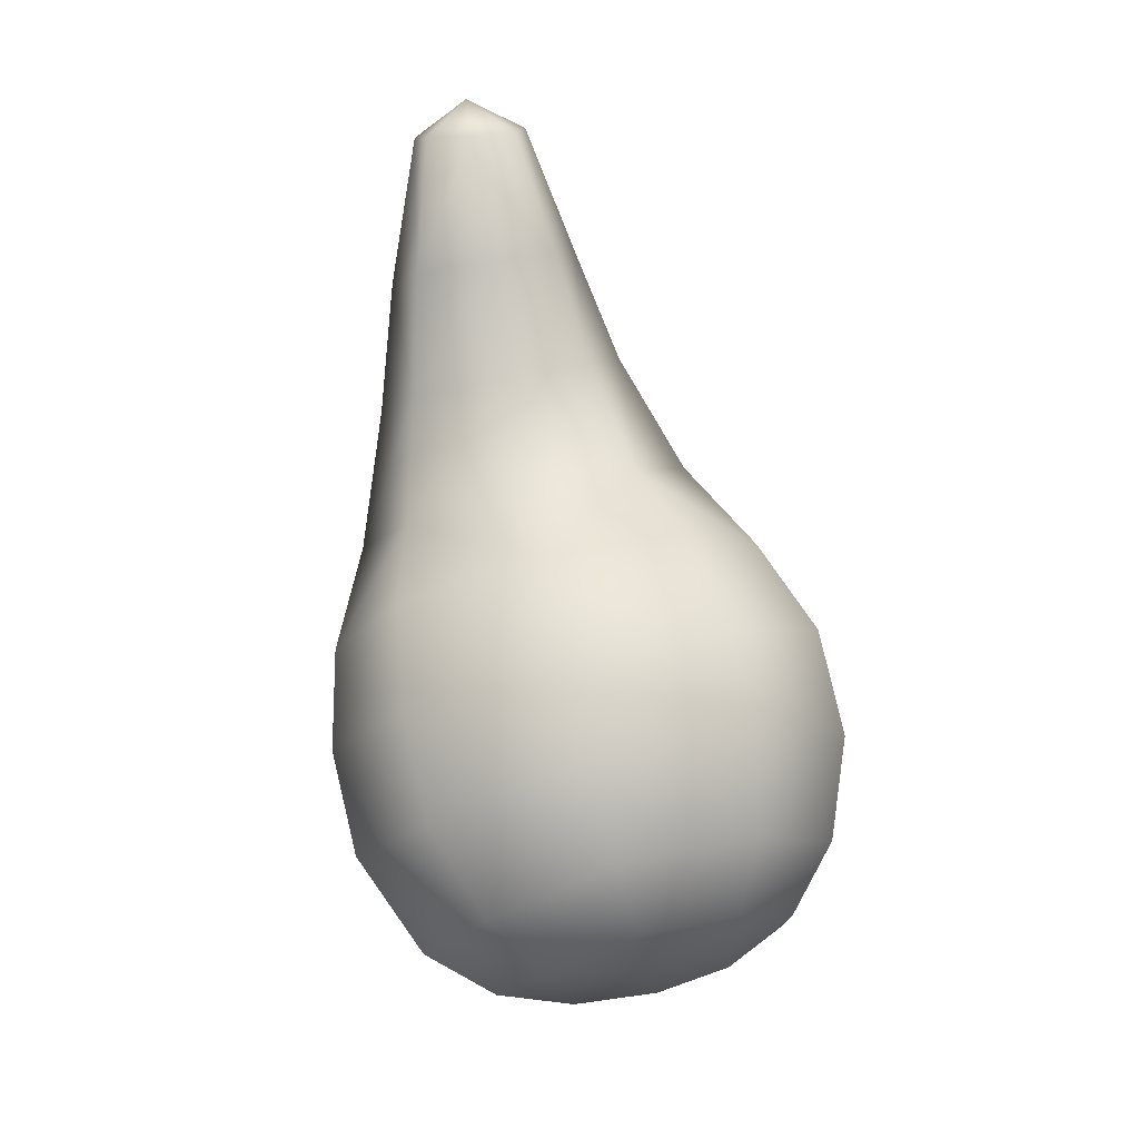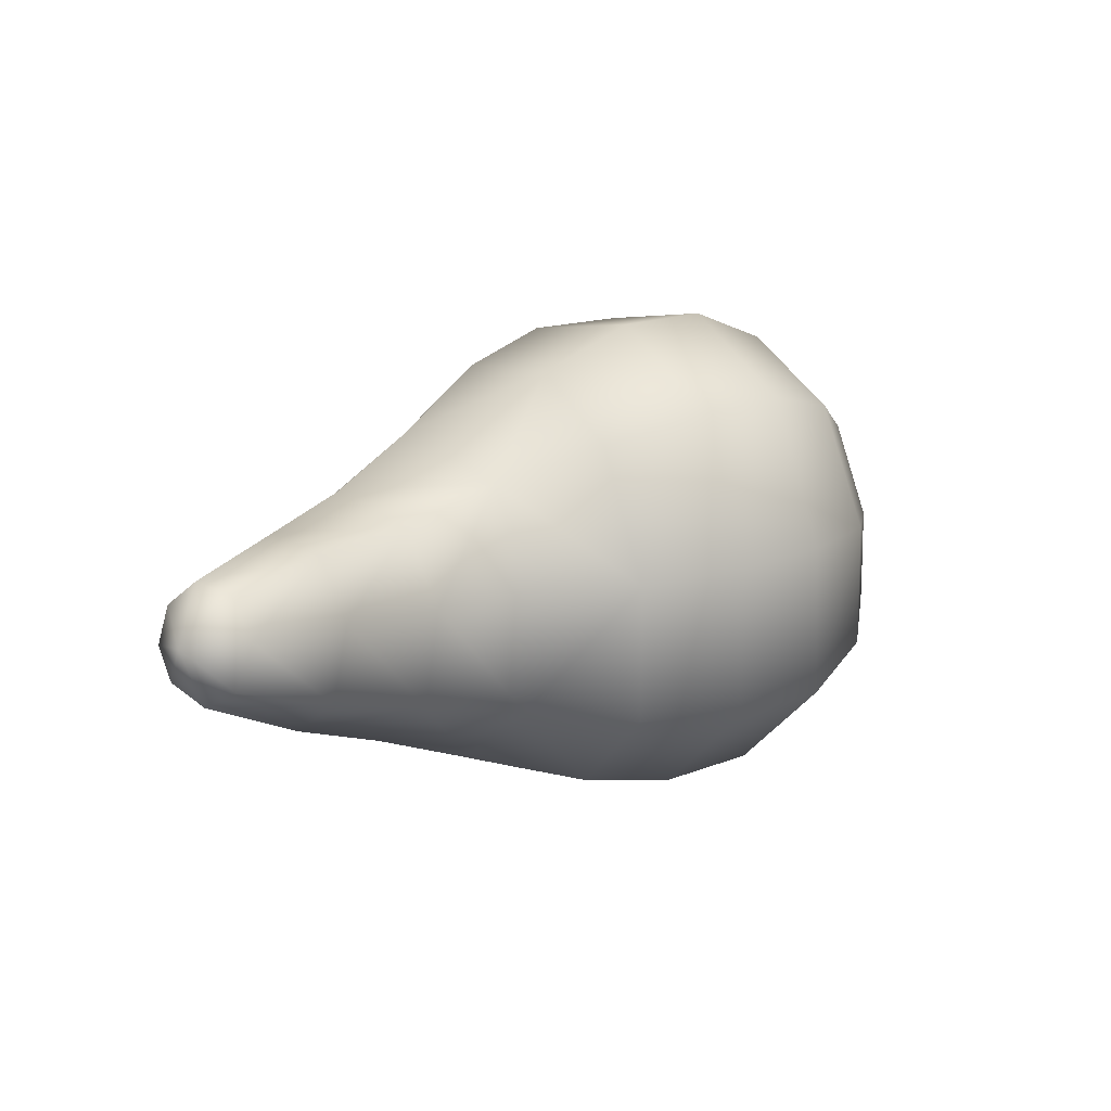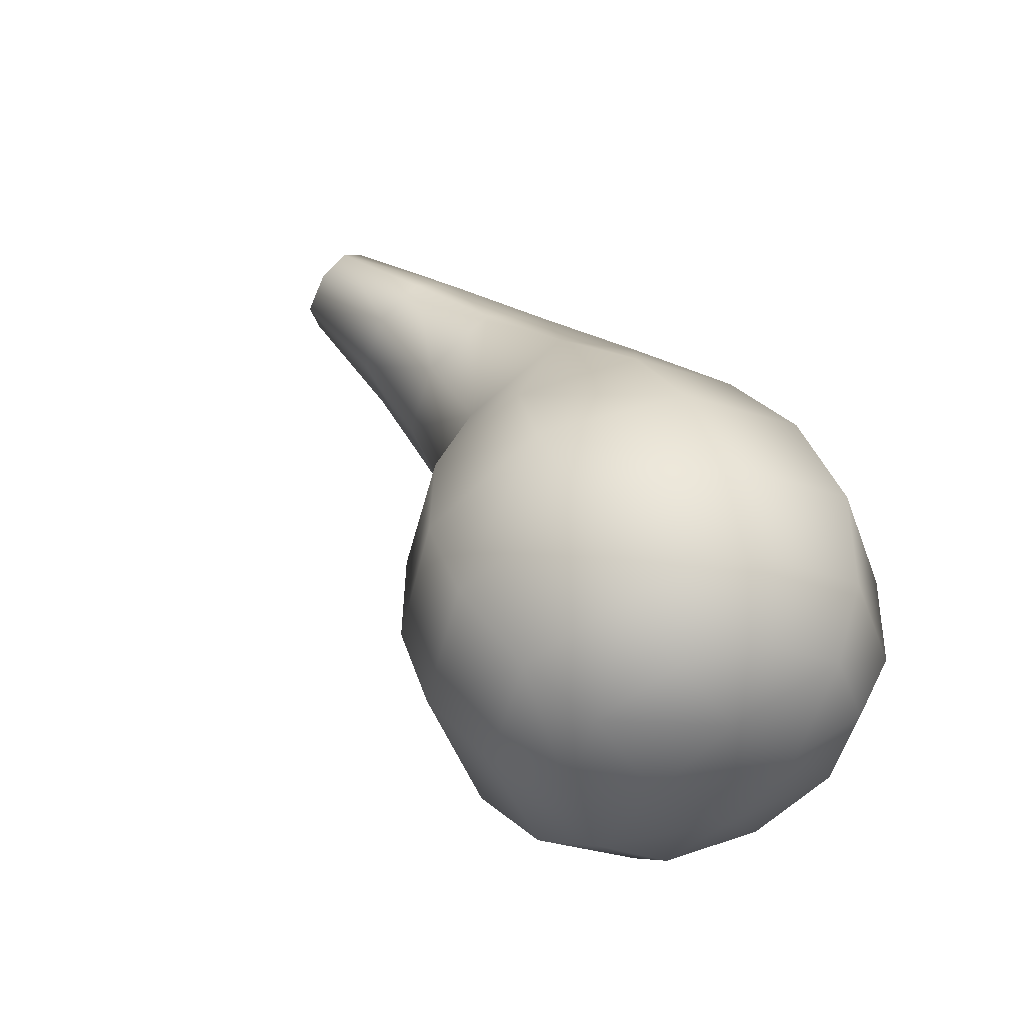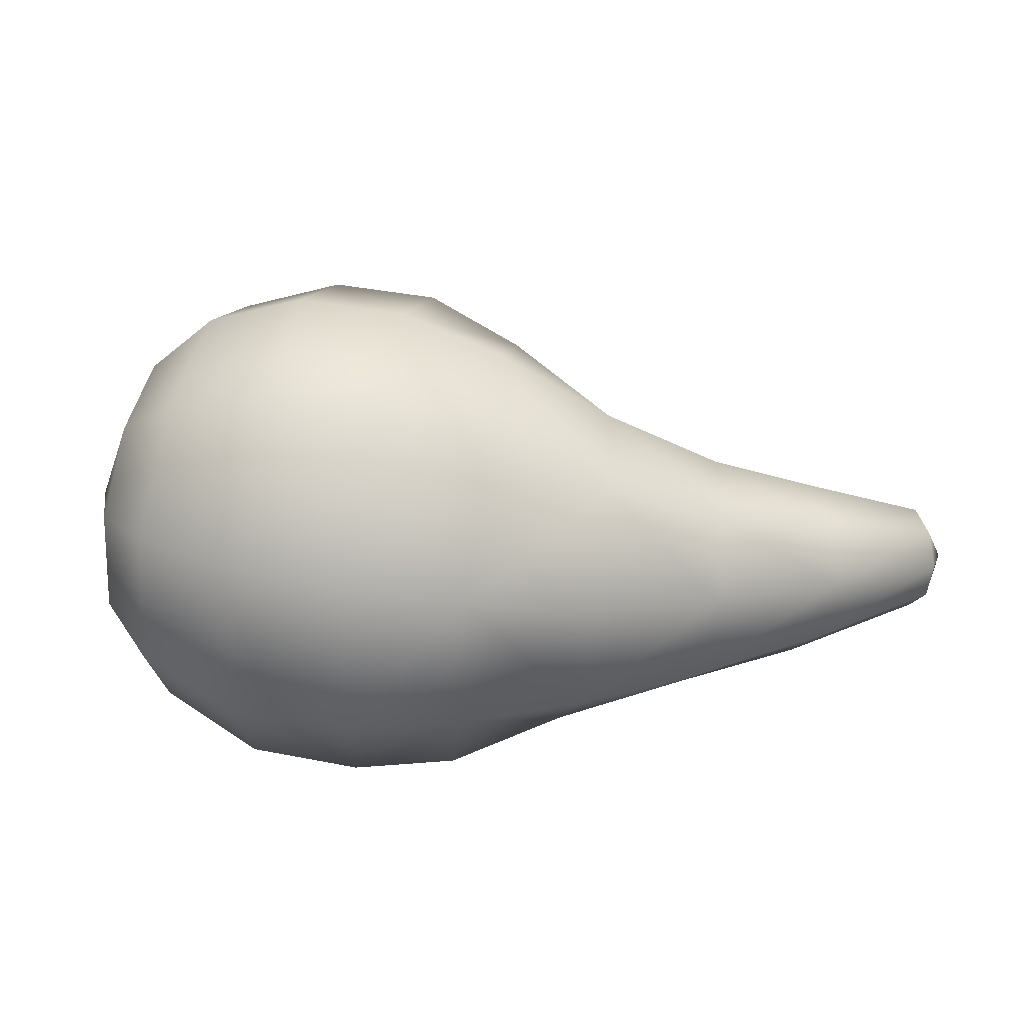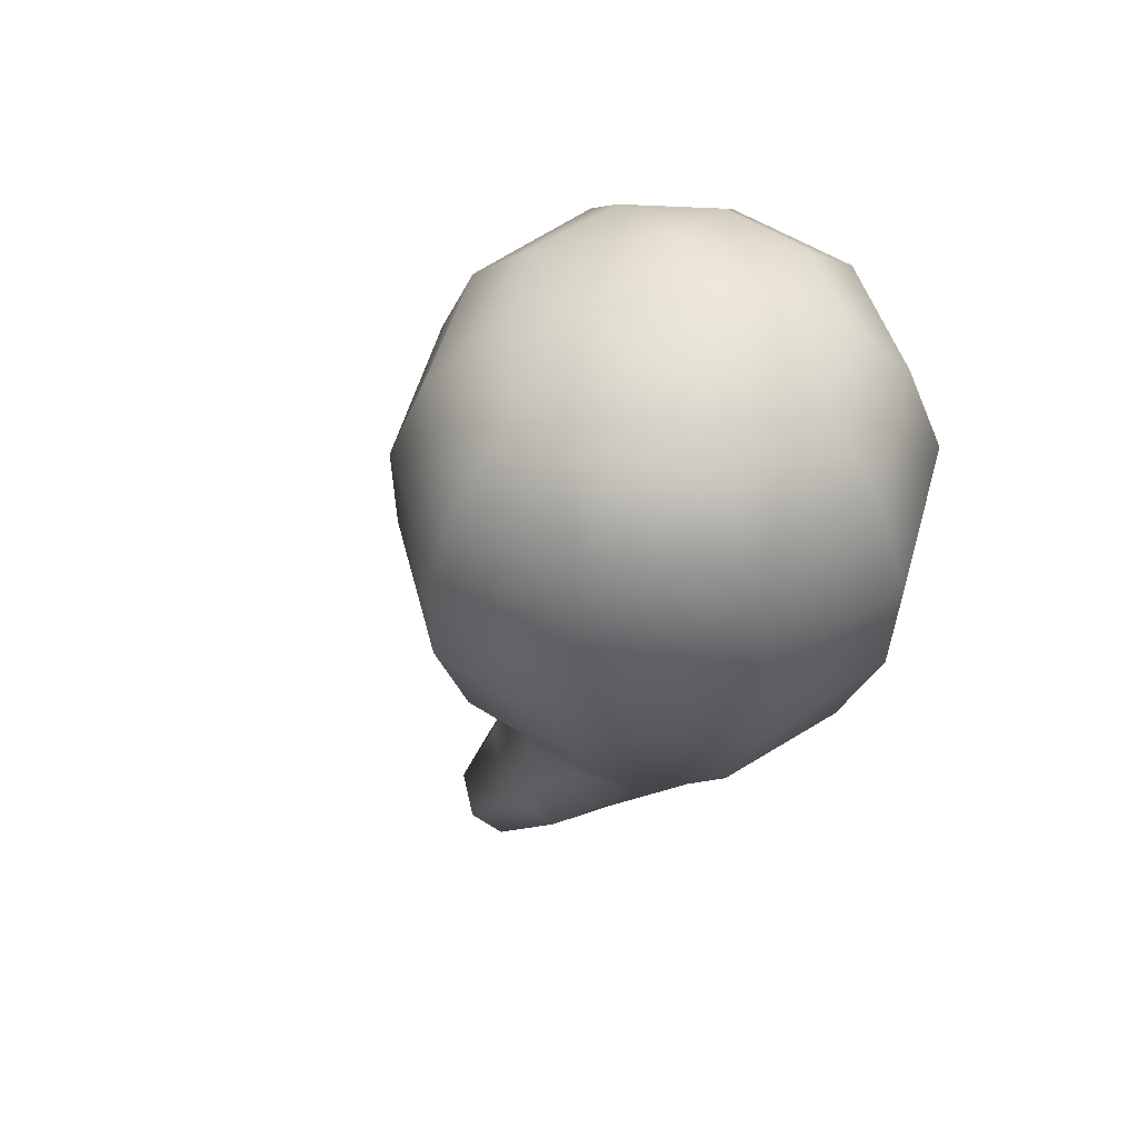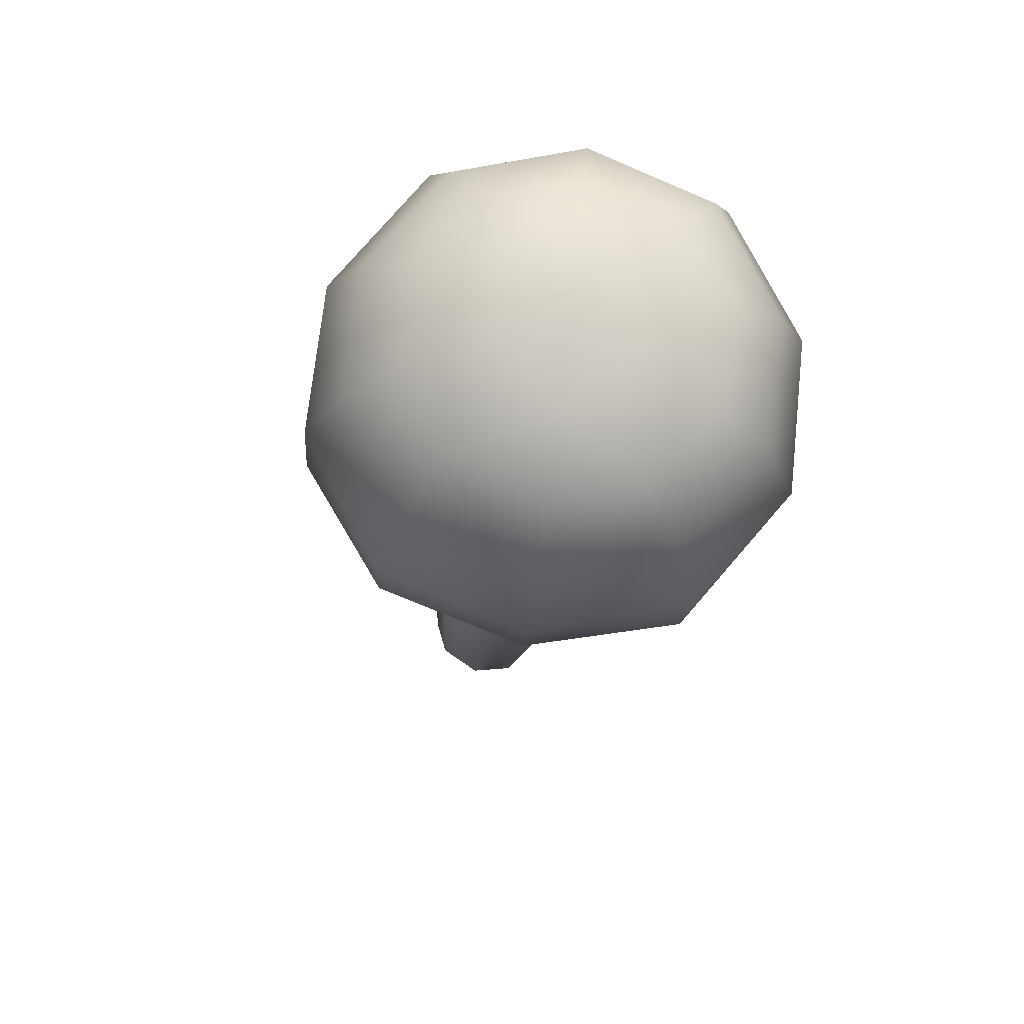
<metadata>
{"format":"obj","ext":"obj","renderer":"f3d","projection":"perspective","resolution":1024,"background":"white","views":[{"elev":-73.0,"azim":-83.5,"up":"+Y"},{"elev":4.7,"azim":-66.1,"up":"+Z"},{"elev":52.3,"azim":41.3,"up":"+Z"},{"elev":11.7,"azim":159.1,"up":"+Z"},{"elev":-28.0,"azim":60.2,"up":"+Z"},{"elev":-41.7,"azim":77.1,"up":"+Y"}]}
</metadata>
<code>
o chd_b_M.002
v 4.034 -1.101 -0.3262
v 4.005 -1.344 0.0504
v 4.192 -0.7571 -0.05964
v 3.878 -0.9355 -0.5946
v 4.089 -0.4711 -0.2575
v 0.8451 0.2332 -0.3012
v 1.49 0.2634 -0.4142
v 0.8249 0.3616 -0.006081
v 1.504 0.4571 -0.008201
v 0.1577 0.2021 -0.01196
v 0.158 0.142 -0.1647
v 3.818 -1.537 -0.2799
v 3.6 -1.808 -0.02148
v 3.601 -1.494 -0.585
v 3.287 -1.879 -0.245
v 2.035 -1.199 -0.5136
v 2.359 -0.7815 -0.8772
v 1.81 -0.7047 -0.4706
v 2.022 -0.2867 -0.7432
v 1.399 -0.1568 -0.5781
v 0.8079 -0.07824 -0.4505
v 1.285 -0.4593 -0.3858
v 0.7377 -0.2965 -0.3095
v 0.1479 -0.02686 -0.259
v 0 0 0
v 0.1294 -0.1907 -0.1865
v 3.081 -1.759 0.9512
v 3.335 -1.32 1.298
v 3.465 -1.714 0.8428
v 3.653 -1.376 1.089
v 3.922 -1.297 0.7769
v 3.99 -1.337 0.4266
v 2.228 -1.457 0.9273
v 1.903 -1.068 0.7775
v 2.456 -0.9491 1.345
v 2.104 -0.6781 1.118
v 1.233 -0.3874 0.4258
v 0.7218 -0.2433 0.3296
v 0.1635 -0.1491 0.2123
v 3.886 -1.005 1.052
v 3.642 -0.7984 1.291
v 2.821 -0.3083 1.341
v 2.399 -0.1443 1.15
v 1.416 0.3223 0.3702
v 0.7911 0.2612 0.2483
v 0.1604 0.155 0.1588
v 4.219 -0.6428 0.3941
v 4.091 -0.723 0.8027
v 4.12 -0.279 0.3542
v 3.942 -0.3961 0.9452
v 2.162 0.4974 0.0183
v 2.155 0.2799 -0.4889
v 2.796 0.4797 0.1014
v 2.77 0.257 -0.5283
v 4.139 -1.059 0.4324
v 1.699 -0.7846 0.1094
v 1.717 -0.5985 0.6028
v 2.034 0.355 0.5336
v 2.663 0.3256 0.7582
v 3.311 0.364 0.189
v 3.152 0.1982 0.9287
v 3.291 0.1459 -0.5202
v 3.07 -0.3872 -0.914
v 2.612 -0.2357 -0.8846
v 2.41 -1.563 -0.5146
v 2.744 -1.072 -0.9183
v 3.438 -1.862 0.3996
v 3.053 -1.958 0.3528
v 1.864 -1.272 0.1368
v 2.183 -1.648 0.2063
v 1.861 -0.06486 0.8334
v 2.902 -1.154 1.409
v 3.264 -0.5477 1.4
v 2.606 -1.666 0.9933
v 2.577 -1.882 0.2804
v 2.847 -1.803 -0.4462
v 3.169 -1.319 -0.8468
v 3.764 -0.1053 -0.4442
v 3.518 -0.6486 -0.8461
v 3.794 0.1209 0.2805
v 3.623 -0.05186 0.9943
v 1.302 -0.01196 0.5785
v 0.753 0.01046 0.4202
v 0.1657 0.02324 0.2586
v 1.225 -0.554 0.06374
v 0.7124 -0.3779 0.04354
v 0.1459 -0.2581 0.02318
v 3.756 -1.617 0.4155
f 11 25 10
f 25 11 24
f 21 24 11
f 23 24 21
f 26 24 23
f 24 26 25
f 25 26 87
f 23 87 26
f 87 23 86
f 22 86 23
f 86 22 85
f 18 85 22
f 85 18 56
f 56 18 69
f 16 69 18
f 69 16 70
f 65 70 16
f 70 65 75
f 76 75 65
f 75 76 68
f 15 68 76
f 13 68 15
f 68 13 67
f 67 13 88
f 2 88 13
f 88 2 32
f 32 2 55
f 3 55 2
f 55 3 47
f 5 47 3
f 49 47 5
f 48 47 49
f 47 48 55
f 31 55 48
f 55 31 32
f 32 31 88
f 29 88 31
f 88 29 67
f 27 67 29
f 67 27 68
f 68 27 75
f 74 75 27
f 75 74 70
f 33 70 74
f 34 70 33
f 70 34 69
f 57 69 34
f 69 57 56
f 56 57 85
f 37 85 57
f 85 37 86
f 38 86 37
f 86 38 87
f 39 87 38
f 87 39 25
f 25 39 84
f 38 84 39
f 83 84 38
f 45 84 83
f 46 84 45
f 84 46 25
f 25 46 10
f 8 10 46
f 6 10 8
f 10 6 11
f 11 6 21
f 20 21 6
f 22 21 20
f 21 22 23
f 19 22 20
f 22 19 18
f 17 18 19
f 18 17 16
f 66 16 17
f 16 66 65
f 65 66 76
f 77 76 66
f 76 77 15
f 14 15 77
f 15 14 13
f 12 13 14
f 13 12 2
f 1 2 12
f 2 1 3
f 4 3 1
f 3 4 5
f 78 5 4
f 80 5 78
f 5 80 49
f 50 49 80
f 49 50 48
f 40 48 50
f 48 40 31
f 30 31 40
f 31 30 29
f 28 29 30
f 29 28 27
f 72 27 28
f 27 72 74
f 35 74 72
f 74 35 33
f 33 35 34
f 36 34 35
f 34 36 57
f 71 57 36
f 82 57 71
f 57 82 37
f 83 37 82
f 37 83 38
f 82 45 83
f 44 45 82
f 8 45 44
f 45 8 46
f 9 8 44
f 7 8 9
f 8 7 6
f 6 7 20
f 20 7 19
f 52 19 7
f 54 19 52
f 64 19 54
f 19 64 17
f 63 17 64
f 17 63 66
f 79 66 63
f 66 79 77
f 4 77 79
f 77 4 14
f 1 14 4
f 14 1 12
f 79 78 4
f 62 78 79
f 60 78 62
f 78 60 80
f 61 80 60
f 81 80 61
f 80 81 50
f 41 50 81
f 50 41 40
f 28 40 41
f 40 28 30
f 41 72 28
f 73 72 41
f 72 73 35
f 42 35 73
f 35 42 36
f 43 36 42
f 36 43 71
f 58 71 43
f 44 71 58
f 71 44 82
f 58 9 44
f 51 9 58
f 52 9 51
f 9 52 7
f 53 52 51
f 52 53 54
f 62 54 53
f 54 62 64
f 64 62 63
f 79 63 62
f 53 60 62
f 59 60 53
f 60 59 61
f 42 61 59
f 73 61 42
f 61 73 81
f 41 81 73
f 59 43 42
f 43 59 58
f 53 58 59
f 58 53 51

</code>
